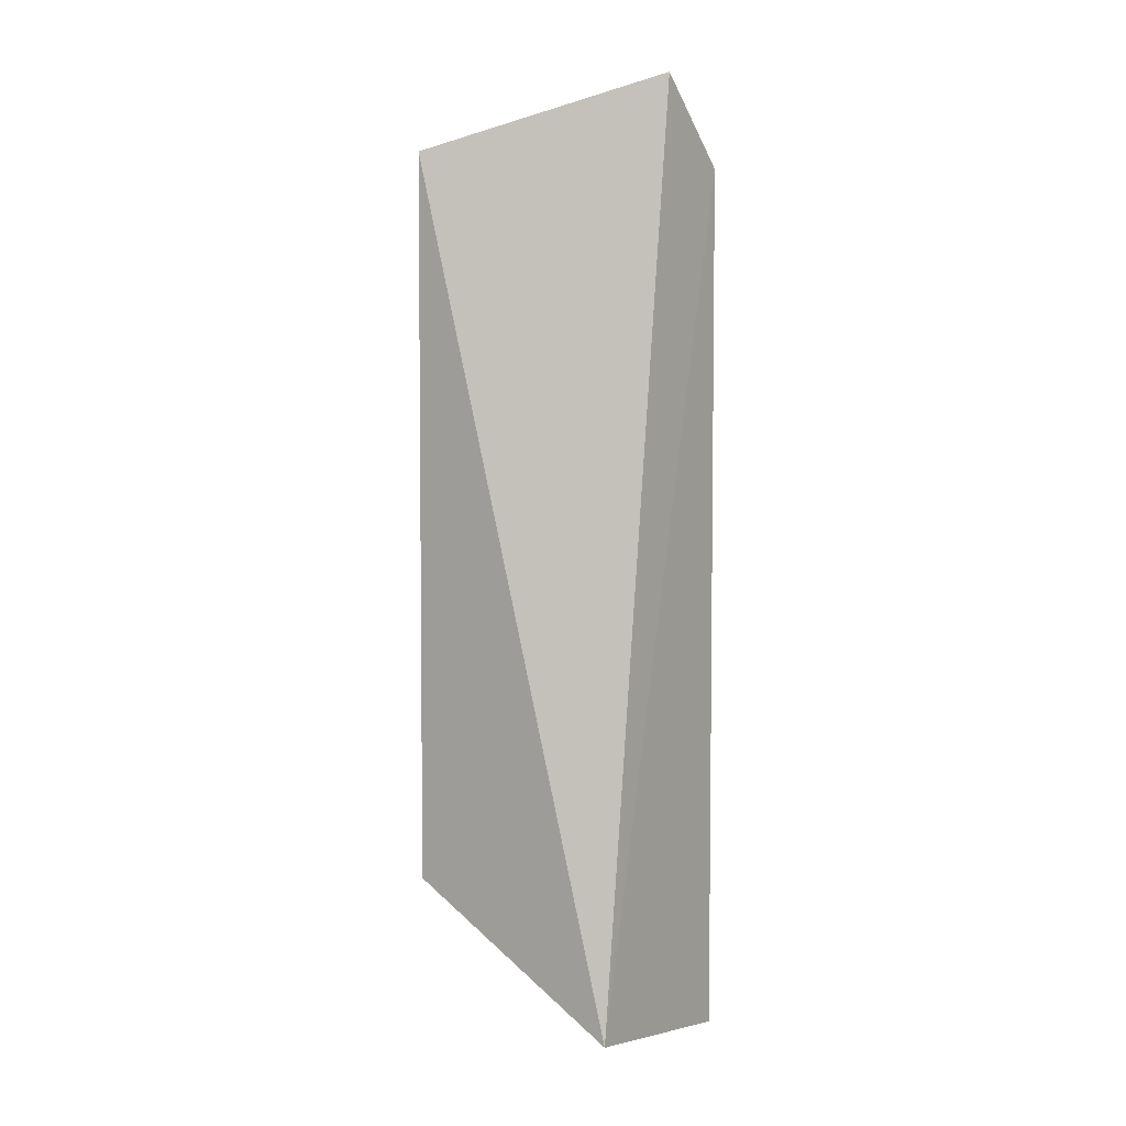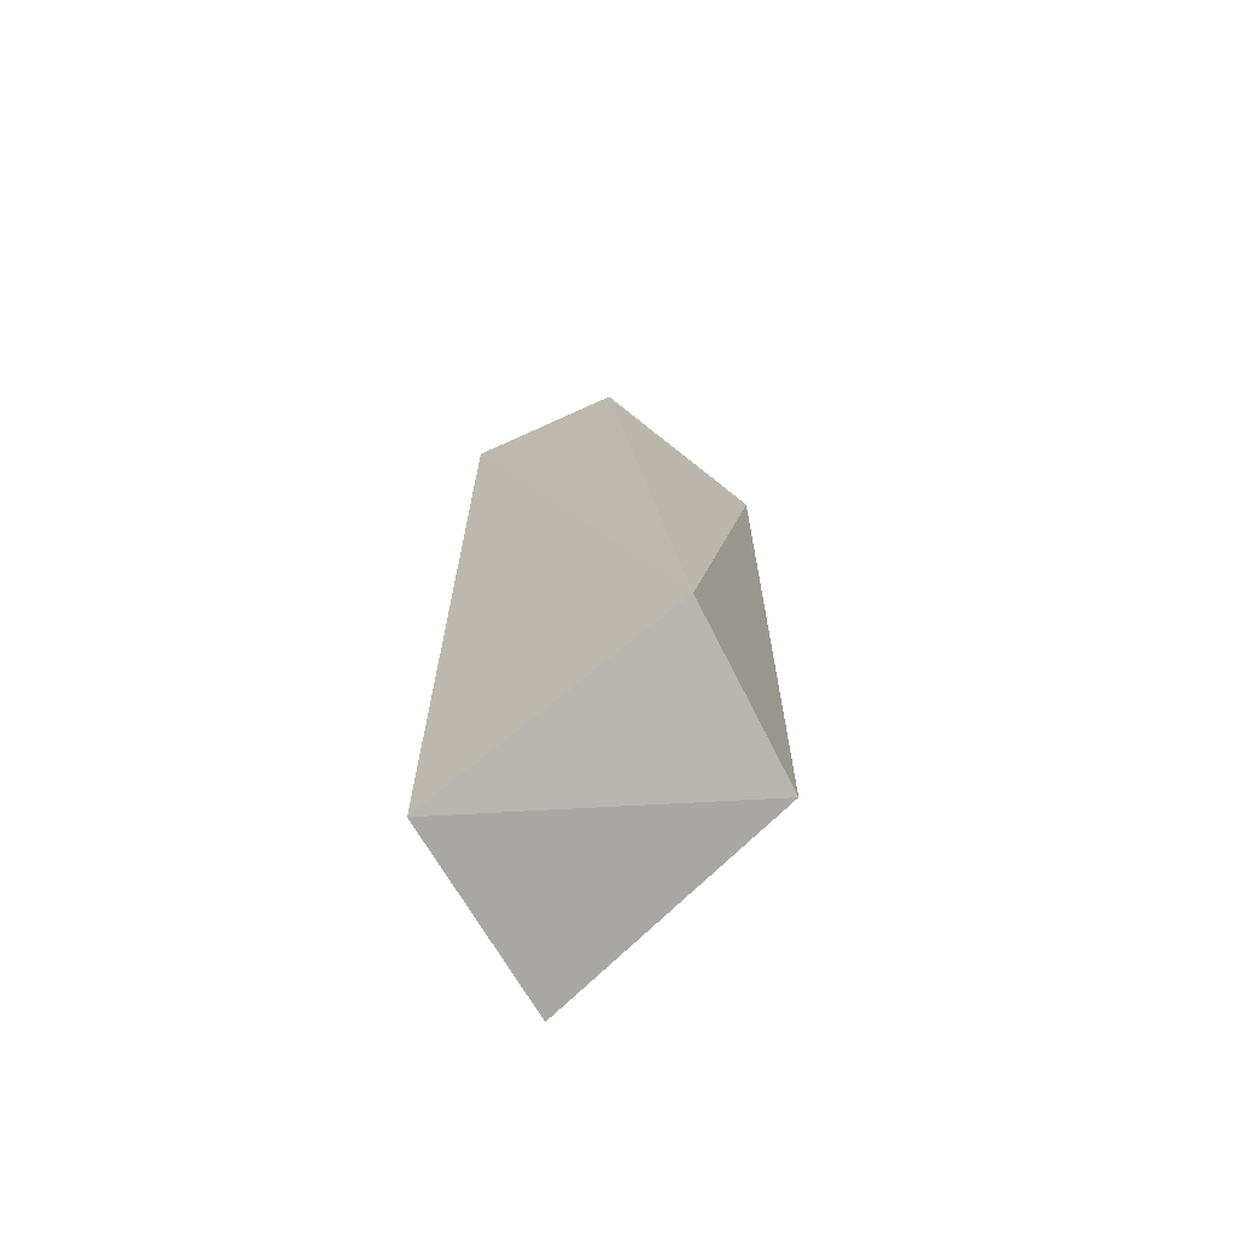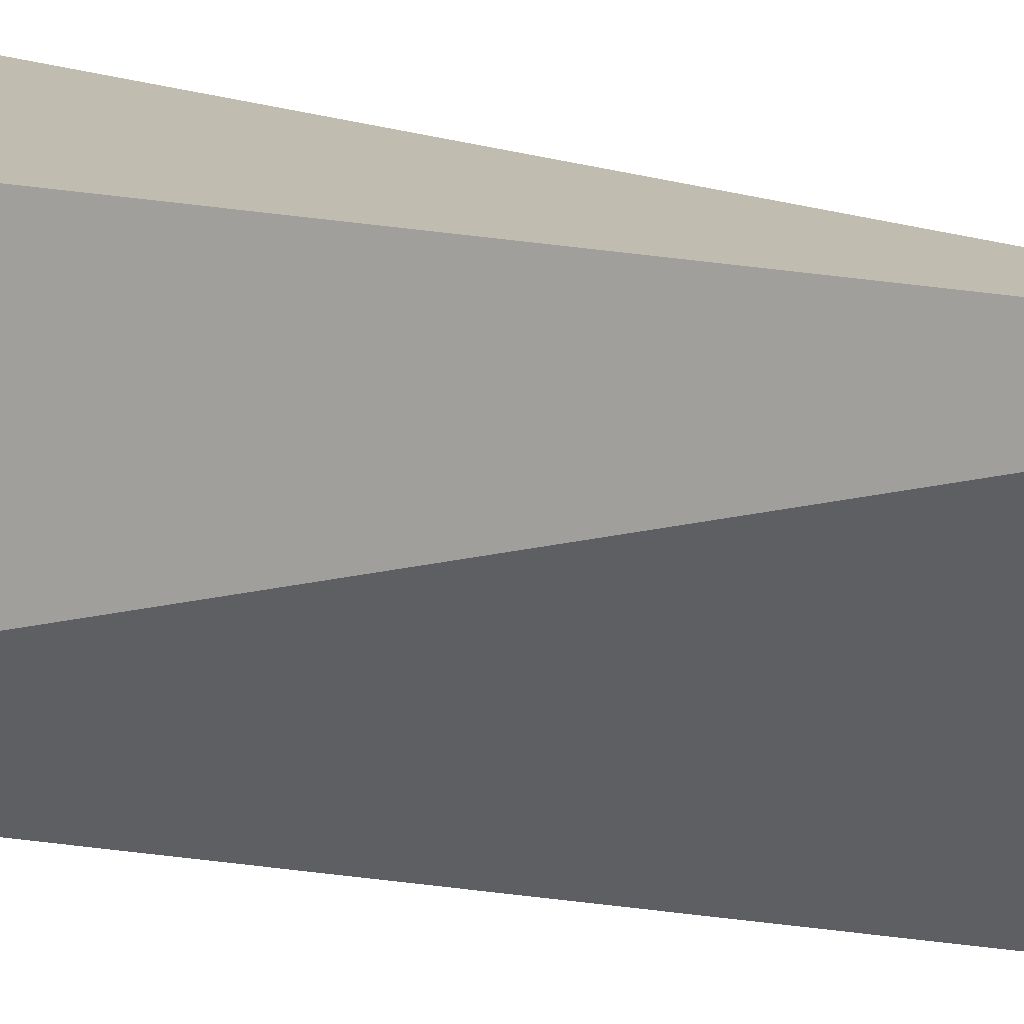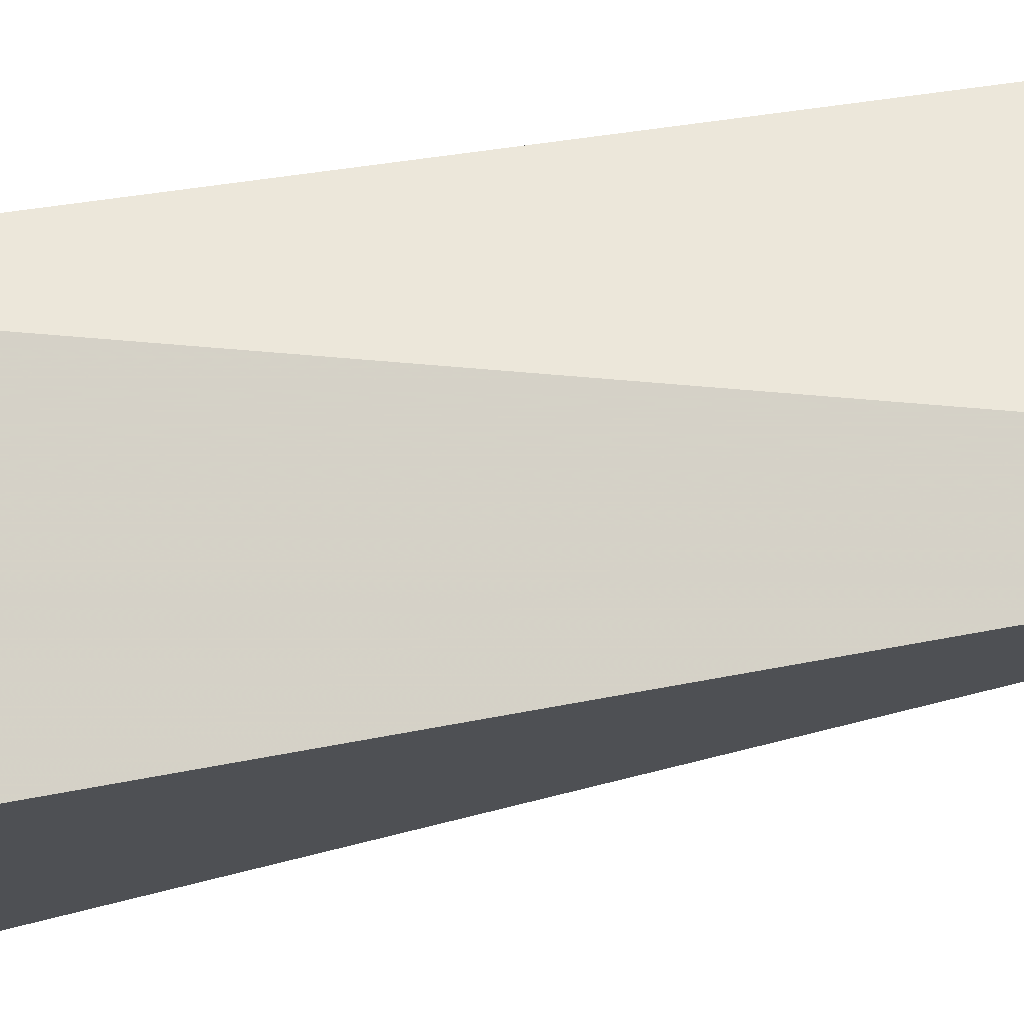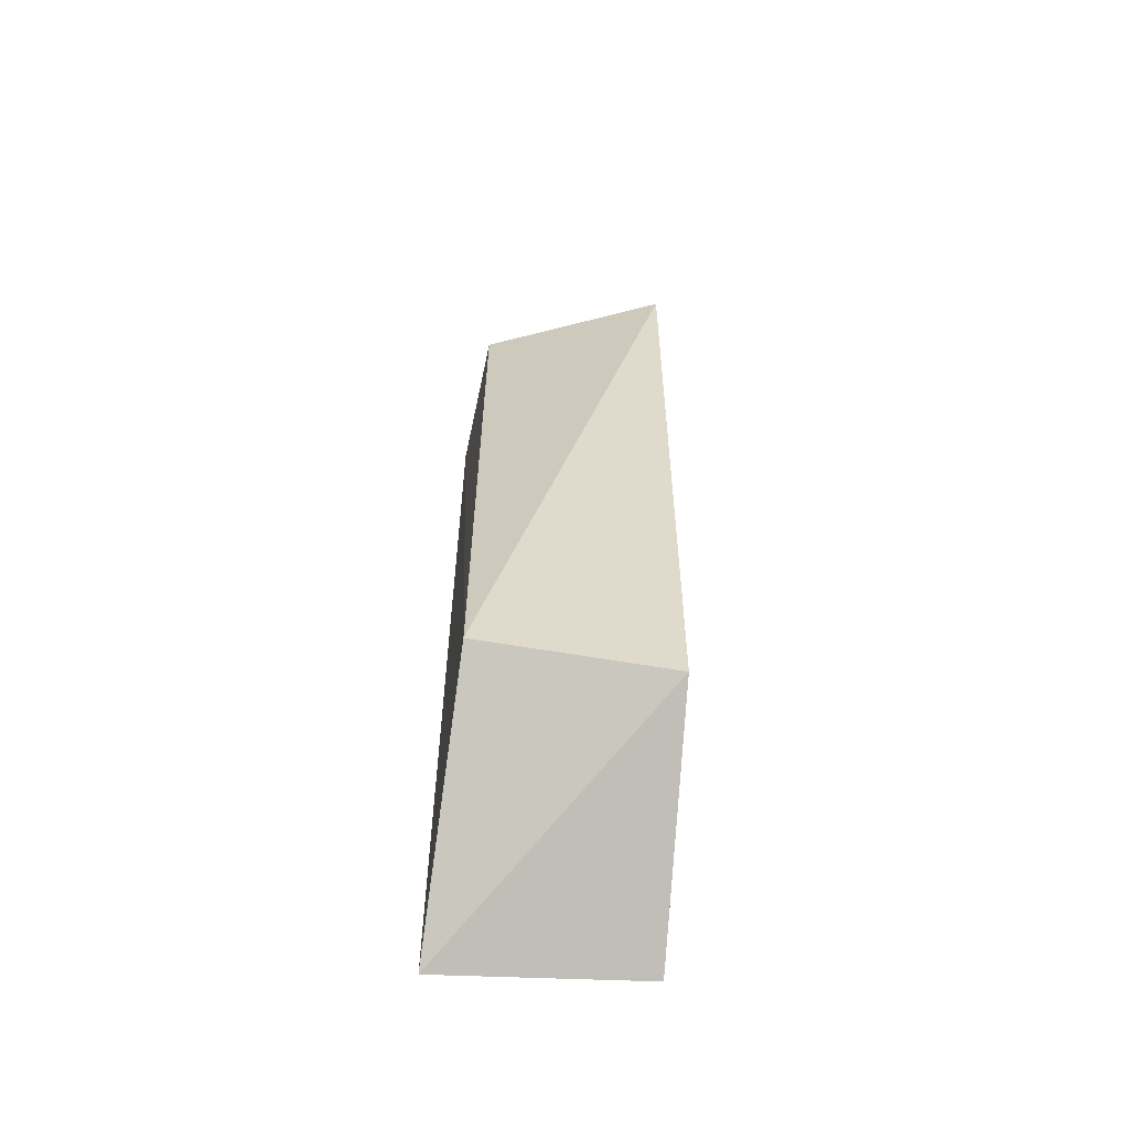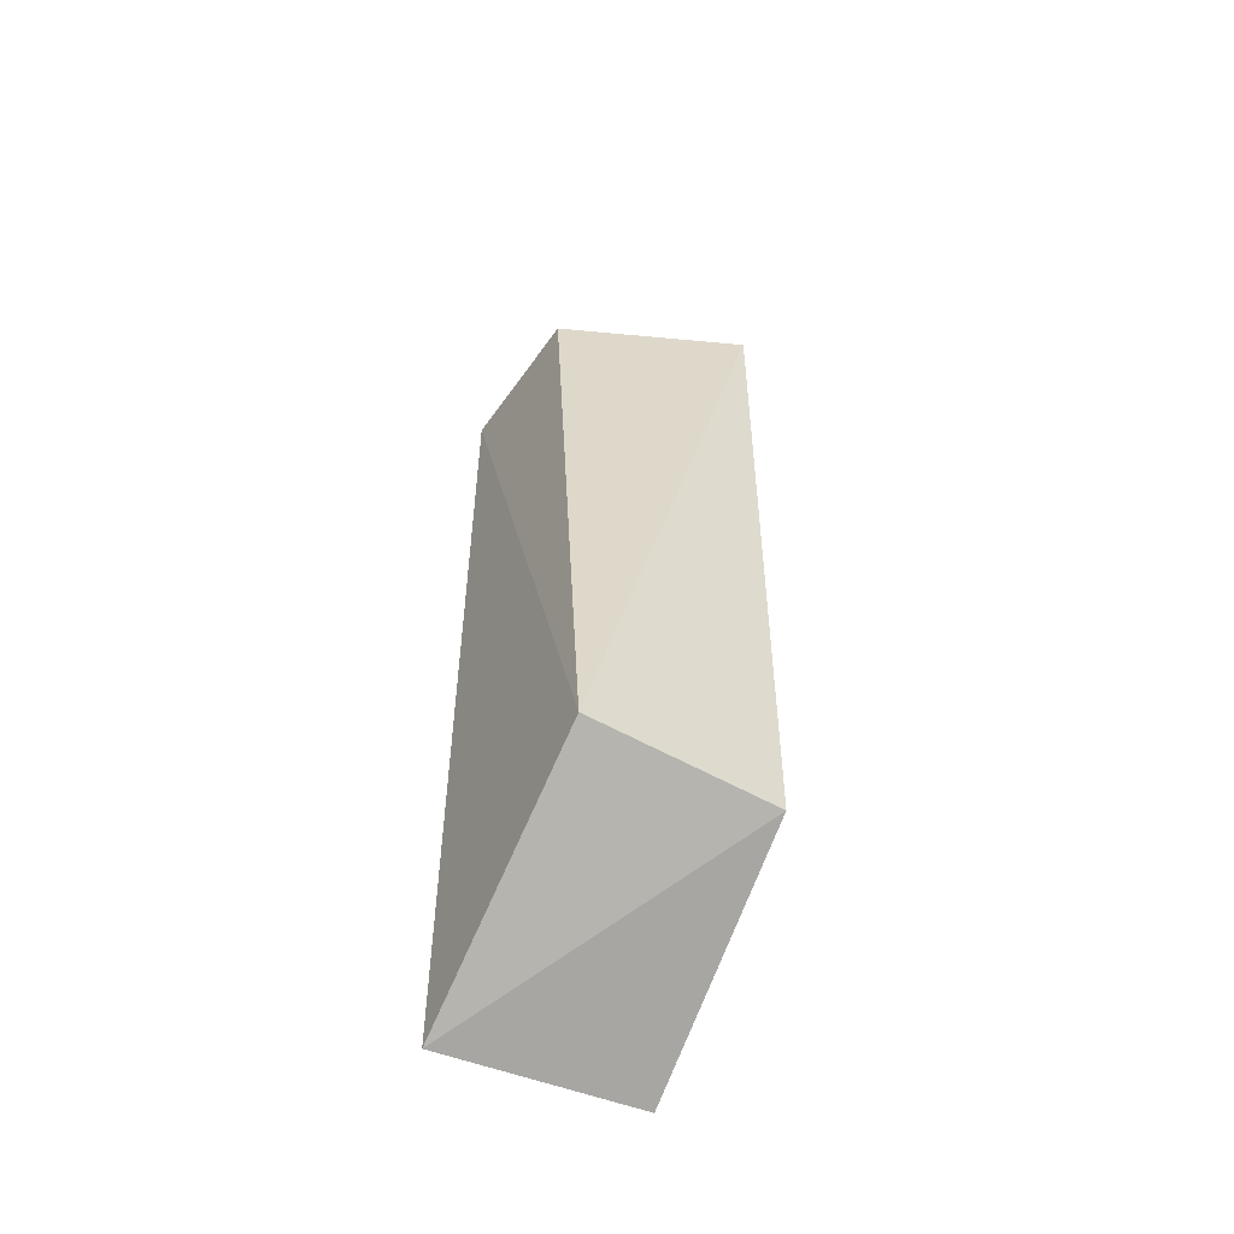
<metadata>
{"format":"obj","ext":"obj","renderer":"f3d","projection":"perspective","resolution":1024,"background":"white","views":[{"elev":4.0,"azim":122.8,"up":"+Y"},{"elev":-68.5,"azim":-63.0,"up":"+Y"},{"elev":15.7,"azim":115.8,"up":"+Z"},{"elev":78.0,"azim":79.8,"up":"+Z"},{"elev":-57.4,"azim":-10.1,"up":"+Y"},{"elev":-52.7,"azim":-31.6,"up":"+Y"}]}
</metadata>
<code>
v -0.2724 -0.3317 0.005266
v -0.2802 -0.2817 0.09378
v -0.3525 -0.3429 0.005531
v -0.3176 0.02588 0.005403
v -0.2797 -0.001148 0.09346
v -0.3518 -0.006104 0.004592
v -0.354 -0.2826 0.09475
v -0.35 -0.008488 0.06406
f 1 2 3
f 5 2 1
f 5 1 4
f 6 1 3
f 6 4 1
f 7 3 2
f 7 2 5
f 7 6 3
f 8 5 4
f 8 4 6
f 8 7 5
f 8 6 7

</code>
